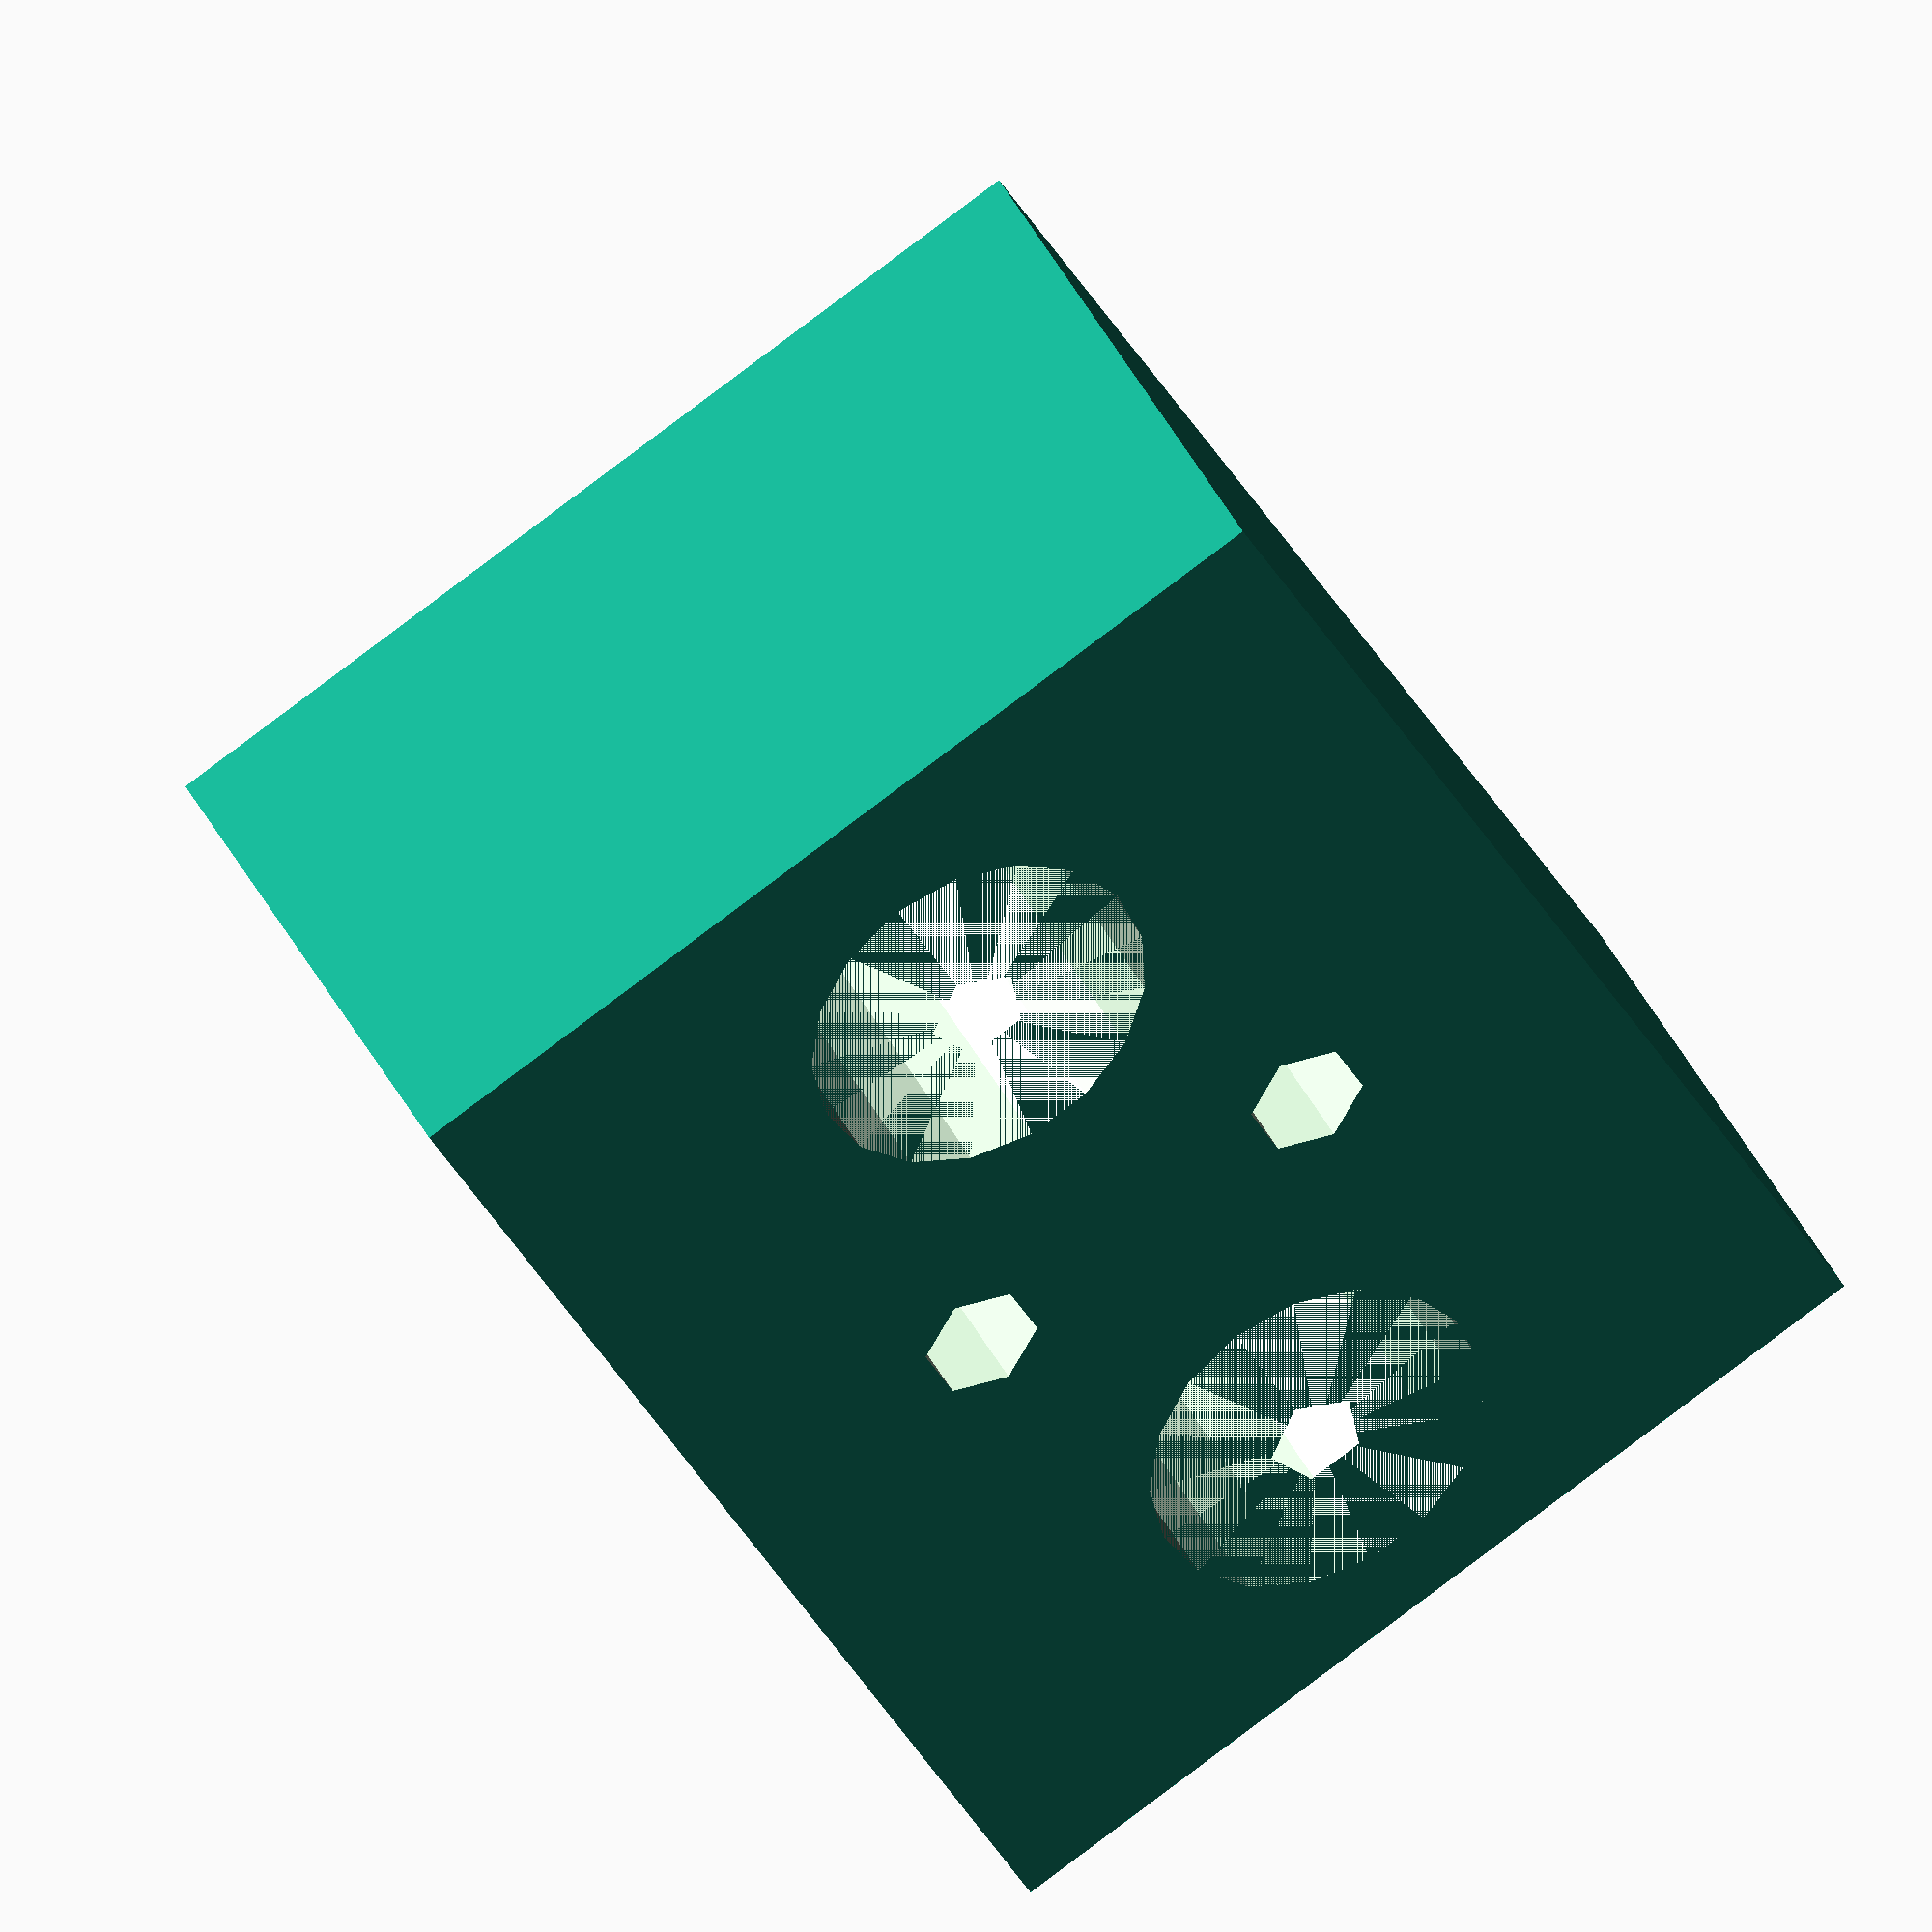
<openscad>
xCarHoleX=26.75;
xCarHoleY=33.20;
xCarHoleZ=2.9;



hotendRadius=8.3;
hotendHeight=17;

tubeEndHeight=13;
tubeEndRadius=5.4;
tubeRadius=2.9;

topX=40;
topY=30;
topZ=tubeEndHeight+5;

filamentRadius=3/2;

no_of_nuts = 2;		// number of captive nuts required, standard = 1
nut_angle = 180;		// angle between nuts, standard = 90
nut_shaft_distance = 2.5;

nut_elevation=10;
m3_dia = 3.2;		// 3mm hole diameter
m3_nut_hex = 1;		// 1 for hex, 0 for square nut
m3_nut_flats = 5.9;	// normal M3 hex nut exact width = 5.5
m3_nut_depth = 2.9;	// normal M3 hex nut exact depth = 2.4, nyloc = 4	
m3_nut_points = 2*((m3_nut_flats/2)/cos(30));

motor_shaft=15;
pulley_b_ht = 15;		// pulley base height, standard = 8. Set to same as idler_ht if you want an idler but no pulley.
pulley_b_dia=40;

difference(){
	union(){
		translate([0,0,xCarHoleZ])top();
//		bottom();
	}
	translate([3.5,-6,-17])m3Screw(40);
	translate([3.5,6,-17])m3Screw(40);
	
}

module top(){
	difference(){
		translate([-topX/2+4,-topY/2,0])cube([topX,topY,topZ]);
		translate([-8,0,-hotendHeight-2])twHotend();
	}
}

module bottom(){
	difference(){
		union(){
			xCarHole();
			translate([-8,0,-hotendHeight])twoHotendHolder();
		}
		translate([-8,0,-hotendHeight-2])twHotend();
	}
}

module xCarHole(){
	hull(){
		cylinder(h=xCarHoleZ, r=xCarHoleX/2);
		translate([xCarHoleY-xCarHoleX,0,0])cylinder(h=xCarHoleZ, r=xCarHoleX/2);
	}
}

module twHotend(){
	hotend();
	translate([22.5,0,0])hotend();
}

module hotend(){
	union(){
		cylinder(h=hotendHeight, r=hotendRadius);
		translate([0,0,-100])cylinder(h=200, r=filamentRadius);
		//tubeend
		translate([0,0,19])cylinder(h=tubeEndHeight,r=tubeEndRadius);
//		#translate([0,0,30])cylinder(h=tubeEndHeight,r=tubeRadius);
	}
	
}
module hotendHolder(){
	difference(){
		cylinder(h=hotendHeight, r=hotendRadius+7);
		translate([0,0,-5])rotate([0,0,0])nuts();		
	}
//	translate([23,0,0])cylinder(h=hotendHeight, r=hotendRadius+10);
	
}
module twoHotendHolder(){
	hotendHolder();
	translate([22.5,0,0])mirror([1,0,0])hotendHolder();
	
}

module nuts(){
	for(j=[1:no_of_nuts]) rotate([0,0,j*nut_angle])
	translate([0,0,nut_elevation])rotate([90,0,0])
	
	union()
	{
		//entrance
		#translate([0,m3_nut_depth/2,motor_shaft/2+m3_nut_depth/2+nut_shaft_distance]) cube([m3_nut_flats,pulley_b_ht,m3_nut_depth],center=true);
		//nut
		if ( m3_nut_hex > 0 )
		{
			// hex nut
			#translate([0,0.25,motor_shaft/2+m3_nut_depth/2+nut_shaft_distance]) rotate([0,0,30]) cylinder(r=m3_nut_points/2,h=m3_nut_depth,center=true,$fn=6);
		} else {
			// square nut
			translate([0,0.25,motor_shaft/2+m3_nut_depth/2+nut_shaft_distance]) cube([m3_nut_flats,m3_nut_flats,m3_nut_depth],center=true);
		}
		
		//grub screw hole
		#rotate([0,0,22.5])cylinder(r=m3_dia/2,h=pulley_b_dia/2+1,$fn=8);
		rotate([0,0,22.5])#translate([0,0,15])cylinder(r=3,h=3,$fn=12);
	}	
}

module m3Screw(h=15) {
	union() {
		translate([0,0,5])cylinder(h=h+5,r=3.6/2);
//		cylinder(h=5,r=3.6/2);
		#translate([0,0,h-0.4])cylinder(h=5.5,r=6.3/2);
		translate([0,0,-0.1])cylinder(h=5.5,r=6.9/2,$fn=6);
	}
}
</openscad>
<views>
elev=141.0 azim=119.0 roll=23.6 proj=o view=wireframe
</views>
